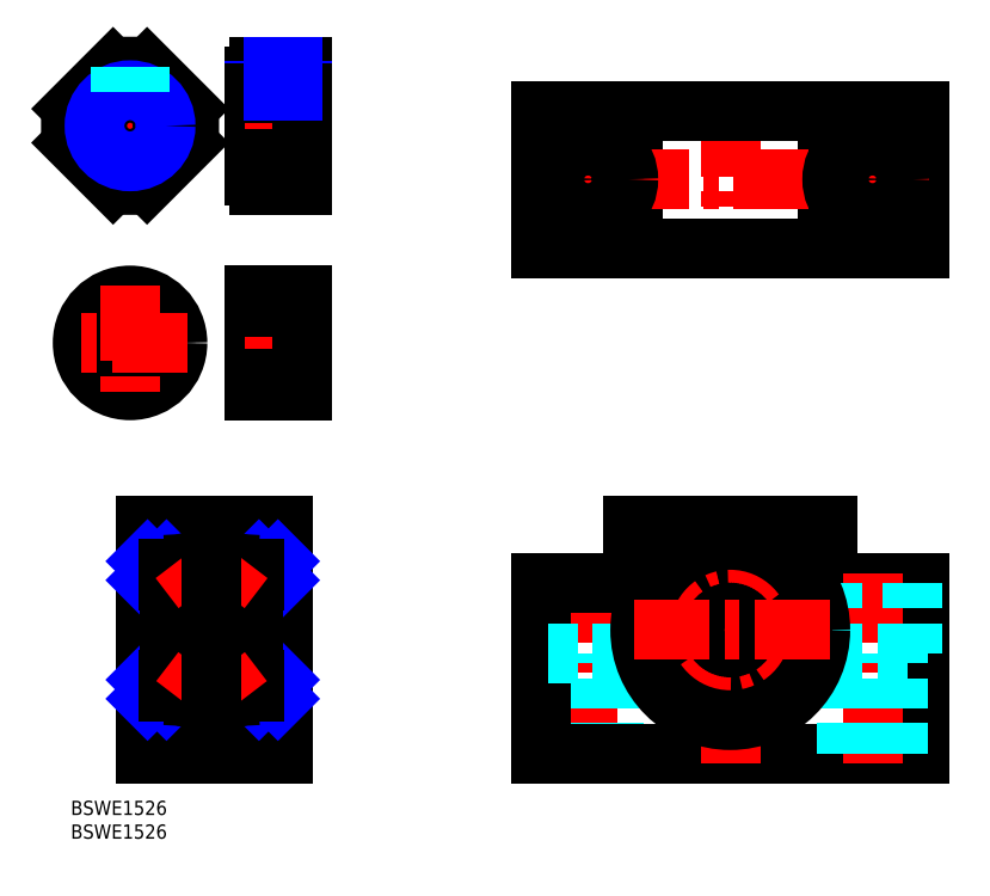
<metadata>
{"format":"dxf","ext":"dxf","renderer":"ezdxf+matplotlib","layout":"modelspace","background":"white","min_lineweight":24,"dpi":150}
</metadata>
<code>
0
SECTION
2
ENTITIES
0
INSERT
8
MSM_CONTINUOUS
2
*U14
10
0
20
0
30
0
0
INSERT
8
MSM_CONTINUOUS
2
*U15
10
0
20
0
30
0
0
LINE
8
MSM_CENTER
10
109.1
20
8
30
0
11
109.1
21
48
31
0
0
LINE
8
MSM_DASHED
10
117.6
20
31
30
0
11
117.6
21
46
31
0
0
LINE
8
MSM_DASHED
10
100.6
20
31
30
0
11
100.6
21
46
31
0
0
LINE
8
MSM_DASHED
10
114.6
20
10
30
0
11
114.6
21
31
31
0
0
LINE
8
MSM_DASHED
10
103.6
20
10
30
0
11
103.6
21
31
31
0
0
LINE
8
MSM_CONTINUOUS
10
159.6
20
46
30
0
11
159.6
21
58
31
0
0
LINE
8
MSM_CONTINUOUS
10
118.6
20
46
30
0
11
118.6
21
58
31
0
0
LINE
8
MSM_CONTINUOUS
10
179.1
20
10
30
0
11
179.1
21
46
31
0
0
LINE
8
MSM_CONTINUOUS
10
99.1
20
10
30
0
11
99.1
21
46
31
0
0
LINE
8
MSM_CONTINUOUS
10
99.1
20
10
30
0
11
179.1
21
10
31
0
0
LINE
8
MSM_CONTINUOUS
10
118.6
20
58
30
0
11
159.6
21
58
31
0
0
LINE
8
MSM_CONTINUOUS
10
99.1
20
46
30
0
11
118.6
21
46
31
0
0
LINE
8
MSM_DASHED
10
100.6
20
31
30
0
11
117.6
21
31
31
0
0
LINE
8
MSM_CONTINUOUS
10
159.6
20
46
30
0
11
179.1
21
46
31
0
0
LINE
8
MSM_CENTER
10
169.1
20
8
30
0
11
169.1
21
48
31
0
0
LINE
8
MSM_DASHED
10
177.6
20
31
30
0
11
177.6
21
46
31
0
0
LINE
8
MSM_DASHED
10
160.6
20
31
30
0
11
160.6
21
46
31
0
0
LINE
8
MSM_DASHED
10
174.6
20
10
30
0
11
174.6
21
31
31
0
0
LINE
8
MSM_DASHED
10
163.6
20
10
30
0
11
163.6
21
31
31
0
0
LINE
8
MSM_DASHED
10
160.6
20
31
30
0
11
177.6
21
31
31
0
0
CIRCLE
8
MSM_CONTINUOUS
10
139.1
20
52.3
30
0
40
1.05
0
CIRCLE
8
MSM_CONTINUOUS
10
155.4
20
36
30
0
40
1.05
0
CIRCLE
8
MSM_CONTINUOUS
10
139.1
20
19.7
30
0
40
1.05
0
CIRCLE
8
MSM_CONTINUOUS
10
122.8
20
36
30
0
40
1.05
0
LINE
8
MSM_CENTER
10
46.7
20
36
30
0
11
13.7
21
36
31
0
0
LINE
8
MSM_CONTINUOUS
10
44.7
20
10
30
0
11
15.7
21
10
31
0
0
LINE
8
MSM_CONTINUOUS
10
44.7
20
58
30
0
11
15.7
21
58
31
0
0
LINE
8
MSM_CONTINUOUS
10
20.5
20
21.5
30
0
11
16.2
21
21.5
31
0
0
LINE
8
MSM_CONTINUOUS
10
20.7
20
50.5
30
0
11
15.7
21
50.5
31
0
0
LINE
8
MSM_CONTINUOUS
10
15.7
20
58
30
0
11
15.7
21
10
31
0
0
LINE
8
MSM_CONTINUOUS
10
20.7
20
52
30
0
11
20.7
21
20
31
0
0
LINE
8
MSM_CONTINUOUS
10
20.2
20
50.5
30
0
11
20.2
21
21.5
31
0
0
LINE
8
MSM_CONTINUOUS
10
16.2
20
50.5
30
0
11
16.2
21
21.5
31
0
0
LINE
8
MSM_CONTINUOUS
10
20.7
20
52
30
0
11
20.7
21
20
31
0
0
LINE
8
MSM_CONTINUOUS
10
38.7
20
52
30
0
11
38.7
21
20
31
0
0
LINE
8
MSM_CONTINUOUS
10
20.7
20
20
30
0
11
38.7
21
20
31
0
0
LINE
8
MSM_CONTINUOUS
10
20.7
20
52
30
0
11
38.7
21
52
31
0
0
LINE
8
MSM_CONTINUOUS
10
38.7
20
51.5
30
0
11
38.7
21
20.5
31
0
0
LINE
8
MSM_CONTINUOUS
10
38.7
20
45.7
30
0
11
38.7
21
26.3
31
0
0
LINE
8
MSM_CENTER
10
46.7
20
52.3
30
0
11
36.7
21
52.3
31
0
0
LINE
8
MSM_CONTINUOUS
10
44.7
20
51.25
30
0
11
41.2
21
51.25
31
0
0
LINE
8
MSM_CONTINUOUS
10
44.7
20
53.35
30
0
11
41.2
21
53.35
31
0
0
LINE
8
MSM_CONTINUOUS
10
44.7
20
17
30
0
11
38.7
21
17
31
0
0
LINE
8
MSM_CONTINUOUS
10
44.7
20
55
30
0
11
38.7
21
55
31
0
0
LINE
8
MSM_CONTINUOUS
10
44.7
20
21.5
30
0
11
38.7
21
21.5
31
0
0
LINE
8
MSM_CONTINUOUS
10
44.7
20
50.5
30
0
11
39.2
21
50.5
31
0
0
LINE
8
MSM_CONTINUOUS
10
38.7
20
55
30
0
11
38.7
21
17
31
0
0
LINE
8
MSM_CONTINUOUS
10
44.7
20
58
30
0
11
44.7
21
26
31
0
0
LINE
8
MSM_CONTINUOUS
10
44.7
20
26
30
0
11
44.7
21
10
31
0
0
LINE
8
MSM_CONTINUOUS
10
41.2
20
53.35
30
0
11
41.2
21
51.25
31
0
0
LINE
8
MSM_CENTER
10
46.7
20
19.7
30
0
11
36.7
21
19.7
31
0
0
LINE
8
MSM_CONTINUOUS
10
44.7
20
18.65
30
0
11
41.2
21
18.65
31
0
0
LINE
8
MSM_CONTINUOUS
10
44.7
20
20.75
30
0
11
41.2
21
20.75
31
0
0
LINE
8
MSM_CONTINUOUS
10
41.2
20
20.75
30
0
11
41.2
21
18.65
31
0
0
LINE
8
MSM_CONTINUOUS
10
20.2
20
46.5
30
0
11
16.2
21
46.5
31
0
0
LINE
8
MSM_NARROW
10
16.2
20
50.5
30
0
11
20.2
21
46.5
31
0
0
LINE
8
MSM_NARROW
10
20.2
20
50.5
30
0
11
16.2
21
46.5
31
0
0
LINE
8
MSM_CONTINUOUS
10
20.7
20
21.5
30
0
11
15.7
21
21.5
31
0
0
LINE
8
MSM_CONTINUOUS
10
20.2
20
25.5
30
0
11
16.2
21
25.5
31
0
0
LINE
8
MSM_NARROW
10
16.2
20
21.5
30
0
11
20.2
21
25.5
31
0
0
LINE
8
MSM_NARROW
10
20.2
20
21.5
30
0
11
16.2
21
25.5
31
0
0
LINE
8
MSM_CONTINUOUS
10
44
20
50.5
30
0
11
38.7
21
50.5
31
0
0
LINE
8
MSM_CONTINUOUS
10
43.7
20
50.5
30
0
11
43.7
21
26
31
0
0
LINE
8
MSM_CONTINUOUS
10
43.7
20
26
30
0
11
43.7
21
21.5
31
0
0
LINE
8
MSM_CONTINUOUS
10
39.7
20
50.5
30
0
11
39.7
21
26
31
0
0
LINE
8
MSM_CONTINUOUS
10
39.7
20
26
30
0
11
39.7
21
21.5
31
0
0
LINE
8
MSM_CONTINUOUS
10
43.7
20
46.5
30
0
11
39.7
21
46.5
31
0
0
LINE
8
MSM_NARROW
10
39.7
20
50.5
30
0
11
43.7
21
46.5
31
0
0
LINE
8
MSM_NARROW
10
43.7
20
50.5
30
0
11
39.7
21
46.5
31
0
0
LINE
8
MSM_CONTINUOUS
10
43.7
20
25.5
30
0
11
39.7
21
25.5
31
0
0
LINE
8
MSM_NARROW
10
39.7
20
21.5
30
0
11
43.7
21
25.5
31
0
0
LINE
8
MSM_NARROW
10
43.7
20
21.5
30
0
11
39.7
21
25.5
31
0
0
CIRCLE
8
MSM_CONTINUOUS
10
34.2
20
24.25
30
0
40
2.55
0
CIRCLE
8
MSM_CONTINUOUS
10
34.2
20
47.75
30
0
40
2.55
0
CIRCLE
8
MSM_CONTINUOUS
10
25.2
20
24.25
30
0
40
2.55
0
CIRCLE
8
MSM_CONTINUOUS
10
25.2
20
47.75
30
0
40
2.55
0
ARC
8
MSM_CONTINUOUS
10
29.4
20
43.8
30
0
40
0.3
50
270
51
0
0
ARC
8
MSM_CONTINUOUS
10
29.4
20
28.2
30
0
40
0.3
50
0
51
90
0
ARC
8
MSM_CONTINUOUS
10
20.85
20
43.65
30
0
40
0.15
50
180
51
270
0
ARC
8
MSM_CONTINUOUS
10
20.85
20
28.35
30
0
40
0.15
50
90
51
180
0
LINE
8
MSM_CONTINUOUS
10
20.7
20
49.05
30
0
11
23
21
49.05
31
0
0
LINE
8
MSM_CONTINUOUS
10
32
20
46.45
30
0
11
27.39
21
46.45
31
0
0
LINE
8
MSM_CONTINUOUS
10
26.18
20
50.1
30
0
11
29.7
21
50.3
31
0
0
LINE
8
MSM_CONTINUOUS
10
20.7
20
46.45
30
0
11
23
21
46.45
31
0
0
LINE
8
MSM_CONTINUOUS
10
20.7
20
25.55
30
0
11
23
21
25.55
31
0
0
LINE
8
MSM_CONTINUOUS
10
20.85
20
43.5
30
0
11
29.4
21
43.5
31
0
0
LINE
8
MSM_CONTINUOUS
10
20.85
20
28.5
30
0
11
29.4
21
28.5
31
0
0
LINE
8
MSM_CONTINUOUS
10
32
20
25.55
30
0
11
27.39
21
25.55
31
0
0
LINE
8
MSM_CONTINUOUS
10
20.7
20
22.95
30
0
11
23
21
22.95
31
0
0
LINE
8
MSM_CONTINUOUS
10
26.18
20
21.9
30
0
11
29.7
21
21.7
31
0
0
ARC
8
MSM_CONTINUOUS
10
30
20
28.2
30
0
40
0.3
50
90
51
180
0
ARC
8
MSM_CONTINUOUS
10
30
20
43.8
30
0
40
0.3
50
180
51
270
0
ARC
8
MSM_CONTINUOUS
10
38.55
20
28.35
30
0
40
0.15
50
0
51
90
0
ARC
8
MSM_CONTINUOUS
10
38.55
20
43.65
30
0
40
0.15
50
270
51
0
0
LINE
8
MSM_CONTINUOUS
10
38.7
20
22.95
30
0
11
36.39
21
22.95
31
0
0
LINE
8
MSM_CONTINUOUS
10
33.21
20
21.9
30
0
11
29.7
21
21.7
31
0
0
LINE
8
MSM_CONTINUOUS
10
38.7
20
25.55
30
0
11
36.39
21
25.55
31
0
0
LINE
8
MSM_CONTINUOUS
10
38.7
20
46.45
30
0
11
36.39
21
46.45
31
0
0
LINE
8
MSM_CONTINUOUS
10
38.55
20
28.5
30
0
11
30
21
28.5
31
0
0
LINE
8
MSM_CONTINUOUS
10
38.55
20
43.5
30
0
11
30
21
43.5
31
0
0
LINE
8
MSM_CONTINUOUS
10
38.7
20
49.05
30
0
11
36.39
21
49.05
31
0
0
LINE
8
MSM_CONTINUOUS
10
33.21
20
50.1
30
0
11
29.7
21
50.3
31
0
0
LINE
8
MSM_CENTER
10
22.88
20
50.77
30
0
11
27.74
21
44.43
31
0
0
LINE
8
MSM_CENTER
10
27.69
20
27.51
30
0
11
23.02
21
21.41
31
0
0
LINE
8
MSM_CENTER
10
36.51
20
50.77
30
0
11
31.65
21
44.43
31
0
0
LINE
8
MSM_CENTER
10
31.7
20
27.51
30
0
11
36.37
21
21.41
31
0
0
LINE
8
MSM_CONTINUOUS
10
29.7
20
52
30
0
11
29.7
21
20
31
0
0
LINE
8
MSM_CENTER
10
139.1
20
8
30
0
11
139.1
21
60
31
0
0
CIRCLE
8
MSM_CONTINUOUS
10
139.1
20
36
30
0
40
7.5
0
CIRCLE
8
MSM_CONTINUOUS
10
139.1
20
36
30
0
40
10.5
0
CIRCLE
8
MSM_CONTINUOUS
10
139.1
20
36
30
0
40
14.5
0
CIRCLE
8
MSM_CENTER
10
139.1
20
36
30
0
40
16.3
0
CIRCLE
8
MSM_CONTINUOUS
10
139.1
20
36
30
0
40
19
0
LINE
8
MSM_CENTER
10
160.1
20
36
30
0
11
118.1
21
36
31
0
0
LINE
8
MSM_CONTINUOUS
10
99.1
20
145.5
30
0
11
99.1
21
116.5
31
0
0
LINE
8
MSM_CENTER
10
109.1
20
147.5
30
0
11
109.1
21
114.5
31
0
0
LINE
8
MSM_CONTINUOUS
10
118.6
20
145.5
30
0
11
118.6
21
116.5
31
0
0
LINE
8
MSM_CENTER
10
139.1
20
147.5
30
0
11
139.1
21
114.5
31
0
0
LINE
8
MSM_CONTINUOUS
10
159.6
20
145.5
30
0
11
159.6
21
116.5
31
0
0
LINE
8
MSM_CENTER
10
169.1
20
147.5
30
0
11
169.1
21
114.5
31
0
0
LINE
8
MSM_CONTINUOUS
10
179.1
20
145.5
30
0
11
179.1
21
116.5
31
0
0
LINE
8
MSM_CONTINUOUS
10
179.1
20
116.5
30
0
11
99.1
21
116.5
31
0
0
LINE
8
MSM_CONTINUOUS
10
179.1
20
145.5
30
0
11
99.1
21
145.5
31
0
0
LINE
8
MSM_CENTER
10
181.1
20
131
30
0
11
97.1
21
131
31
0
0
CIRCLE
8
MSM_CONTINUOUS
10
109.1
20
131
30
0
40
8.5
0
CIRCLE
8
MSM_CONTINUOUS
10
109.1
20
131
30
0
40
5.5
0
CIRCLE
8
MSM_CONTINUOUS
10
169.1
20
131
30
0
40
8.5
0
CIRCLE
8
MSM_CONTINUOUS
10
169.1
20
131
30
0
40
5.5
0
LINE
8
MSM_CENTER
10
12.5
20
127.8
30
0
11
12.5
21
156.8
31
0
0
LINE
8
MSM_CENTER
10
-2
20
142.3
30
0
11
27
21
142.3
31
0
0
LINE
8
MSM_CONTINUOUS
10
38.7
20
152.8
30
0
11
38.7
21
131.8
31
0
0
LINE
8
MSM_CENTER
10
36.7
20
142.3
30
0
11
50.7
21
142.3
31
0
0
CIRCLE
8
MSM_CONTINUOUS
10
12.5
20
96.54
30
0
40
10
0
CIRCLE
8
MSM_CONTINUOUS
10
12.5
20
96.54
30
0
40
7.5
0
LINE
8
MSM_CONTINUOUS
10
38.7
20
106.5
30
0
11
38.7
21
86.54
31
0
0
LINE
8
MSM_CENTER
10
50.7
20
96.54
30
0
11
36.7
21
96.54
31
0
0
LINE
8
MSM_CENTER
10
24.5
20
96.54
30
0
11
0.5
21
96.54
31
0
0
LINE
8
MSM_CENTER
10
12.5
20
108.5
30
0
11
12.5
21
84.54
31
0
0
CIRCLE
8
MSM_CONTINUOUS
10
12.5
20
142.3
30
0
40
10.5
0
LINE
8
MSM_CONTINUOUS
10
48.7
20
106.5
30
0
11
48.7
21
86.54
31
0
0
LINE
8
MSM_CONTINUOUS
10
48.7
20
86.54
30
0
11
38.7
21
86.54
31
0
0
LINE
8
MSM_CONTINUOUS
10
48.7
20
104
30
0
11
38.7
21
104
31
0
0
LINE
8
MSM_CONTINUOUS
10
48.7
20
106.5
30
0
11
38.7
21
106.5
31
0
0
LINE
8
MSM_CONTINUOUS
10
48.7
20
89.04
30
0
11
38.7
21
89.04
31
0
0
LINE
8
MSM_CONTINUOUS
10
8.92
20
130.3
30
0
11
0.5236
21
138.7
31
0
0
LINE
8
MSM_CONTINUOUS
10
16.08
20
130.3
30
0
11
24.48
21
138.7
31
0
0
LINE
8
MSM_CONTINUOUS
10
24.48
20
145.9
30
0
11
16.08
21
154.3
31
0
0
LINE
8
MSM_CONTINUOUS
10
0.5236
20
145.9
30
0
11
8.92
21
154.3
31
0
0
ARC
8
MSM_CONTINUOUS
10
12.5
20
142.3
30
0
40
12.5
50
343.4
51
16.64
0
ARC
8
MSM_CONTINUOUS
10
12.5
20
142.3
30
0
40
12.5
50
253.4
51
286.6
0
ARC
8
MSM_CONTINUOUS
10
12.5
20
142.3
30
0
40
12.5
50
163.4
51
196.6
0
ARC
8
MSM_CONTINUOUS
10
12.5
20
142.3
30
0
40
12.5
50
73.36
51
106.6
0
CIRCLE
8
MSM_CONTINUOUS
10
12.5
20
142.3
30
0
40
6.958
0
CIRCLE
8
MSM_NARROW
10
12.5
20
142.3
30
0
40
7.5
0
LINE
8
MSM_DASHED
10
10.5
20
149.5
30
0
11
10.5
21
154.6
31
0
0
LINE
8
MSM_DASHED
10
10.88
20
149.6
30
0
11
10.88
21
154.7
31
0
0
LINE
8
MSM_DASHED
10
14.12
20
149.6
30
0
11
14.12
21
154.7
31
0
0
LINE
8
MSM_DASHED
10
14.5
20
149.5
30
0
11
14.5
21
154.6
31
0
0
LINE
8
MSM_CONTINUOUS
10
48.7
20
154.8
30
0
11
48.7
21
129.8
31
0
0
LINE
8
MSM_CONTINUOUS
10
39.7
20
154.8
30
0
11
39.7
21
152.8
31
0
0
LINE
8
MSM_CONTINUOUS
10
48.7
20
154.8
30
0
11
39.7
21
154.8
31
0
0
LINE
8
MSM_CONTINUOUS
10
39.7
20
152.8
30
0
11
38.7
21
152.8
31
0
0
LINE
8
MSM_NARROW
10
48.7
20
149.8
30
0
11
38.7
21
149.8
31
0
0
LINE
8
MSM_CONTINUOUS
10
48.7
20
149.3
30
0
11
38.7
21
149.3
31
0
0
LINE
8
MSM_NARROW
10
48.7
20
134.8
30
0
11
38.7
21
134.8
31
0
0
LINE
8
MSM_CONTINUOUS
10
48.7
20
135.4
30
0
11
38.7
21
135.4
31
0
0
LINE
8
MSM_CONTINUOUS
10
39.7
20
131.8
30
0
11
38.7
21
131.8
31
0
0
LINE
8
MSM_CONTINUOUS
10
48.7
20
129.8
30
0
11
39.7
21
129.8
31
0
0
LINE
8
MSM_CONTINUOUS
10
39.7
20
129.8
30
0
11
39.7
21
131.8
31
0
0
LINE
8
MSM_CENTER
10
44.7
20
147.8
30
0
11
44.7
21
156.8
31
0
0
LINE
8
MSM_CONTINUOUS
10
46.32
20
149.8
30
0
11
46.32
21
154.8
31
0
0
LINE
8
MSM_CONTINUOUS
10
43.07
20
149.8
30
0
11
43.07
21
154.8
31
0
0
LINE
8
MSM_NARROW
10
42.7
20
149.8
30
0
11
42.7
21
154.8
31
0
0
LINE
8
MSM_NARROW
10
46.7
20
149.8
30
0
11
46.7
21
154.8
31
0
0
ENDSEC
0
EOF

</code>
